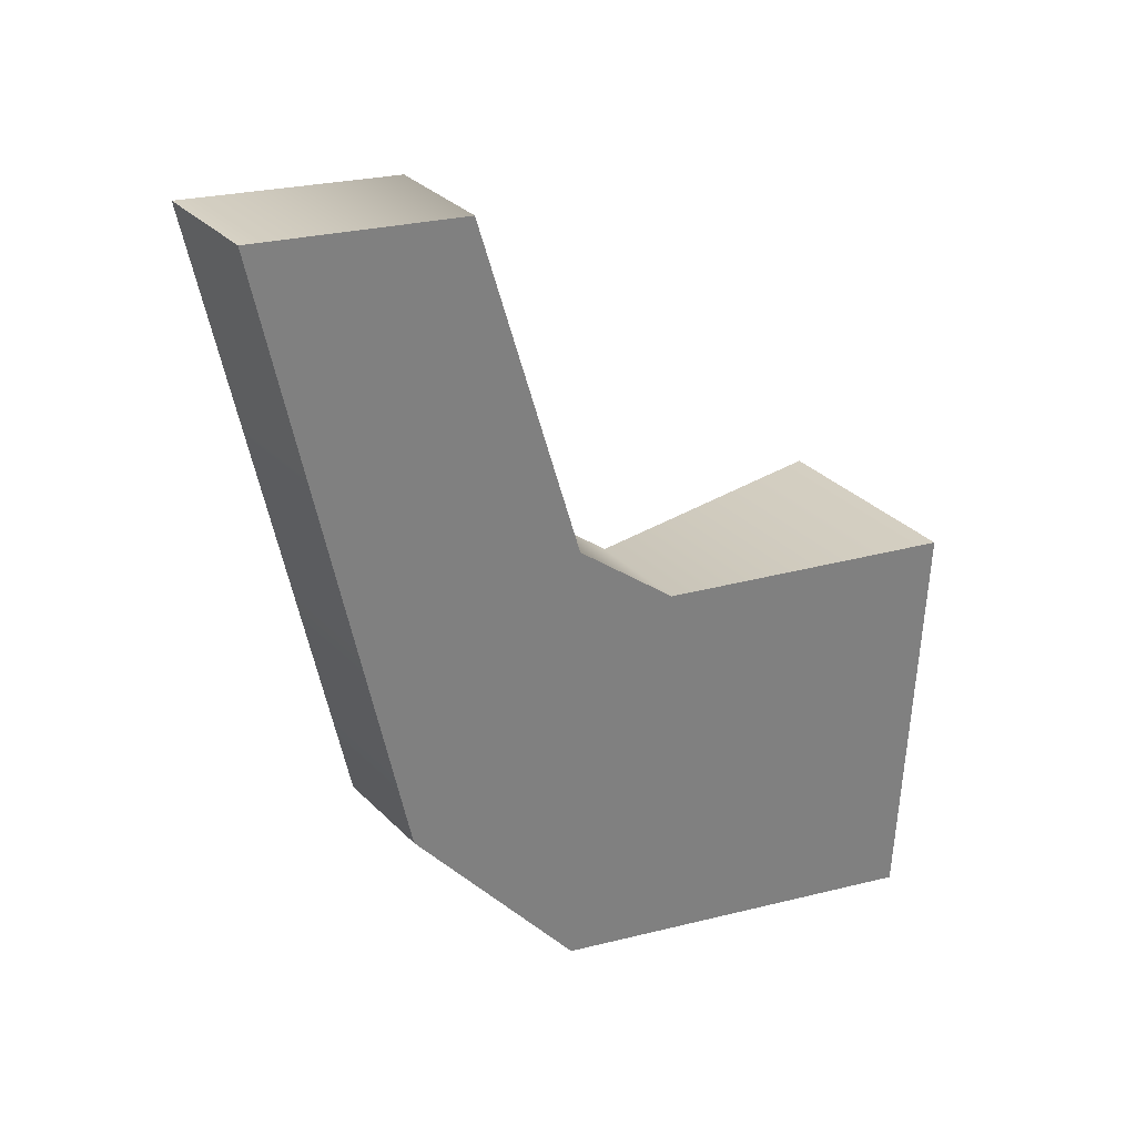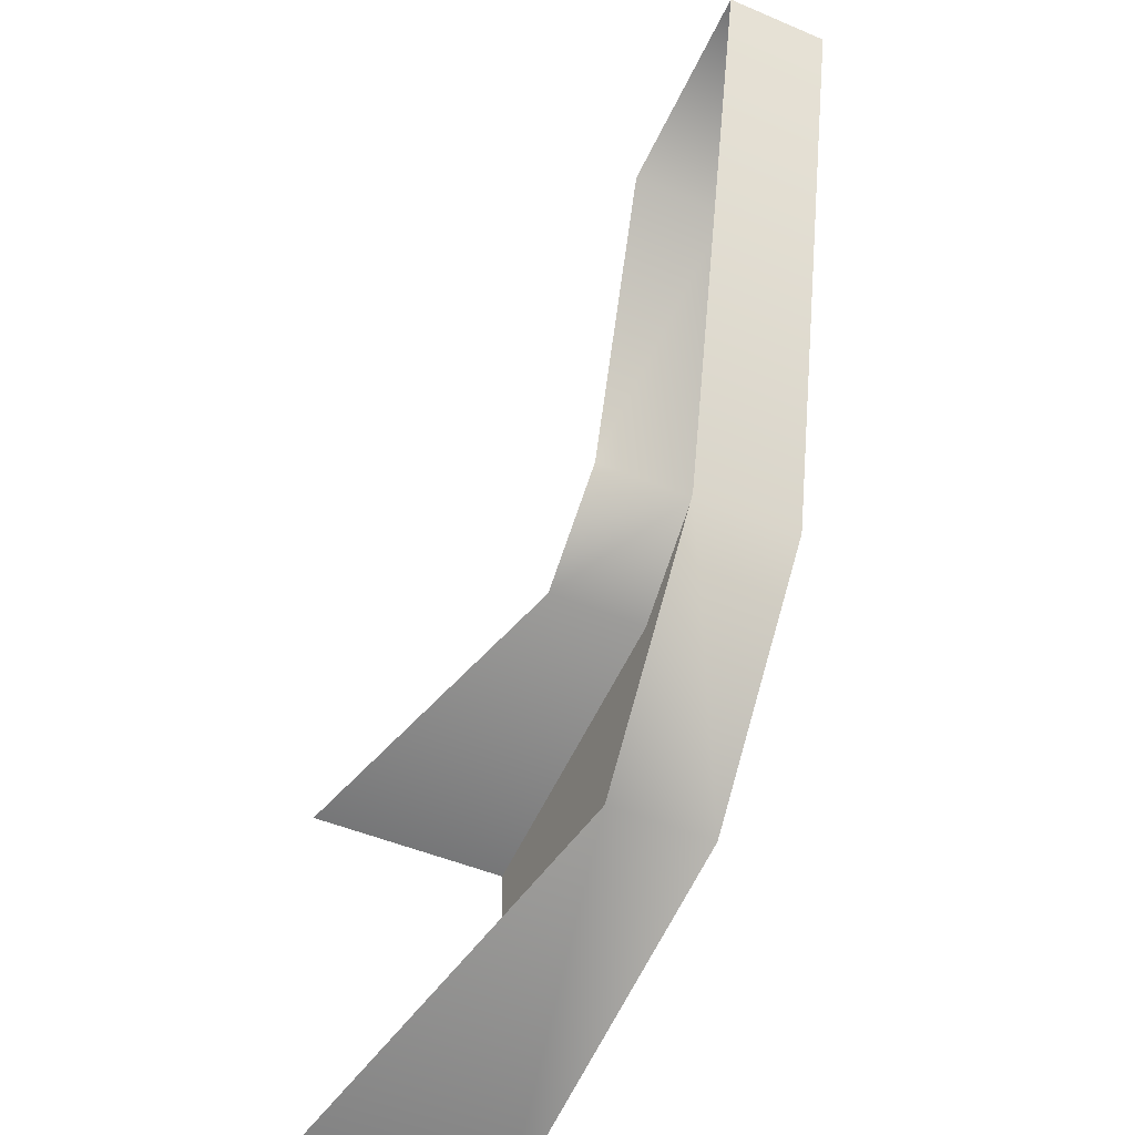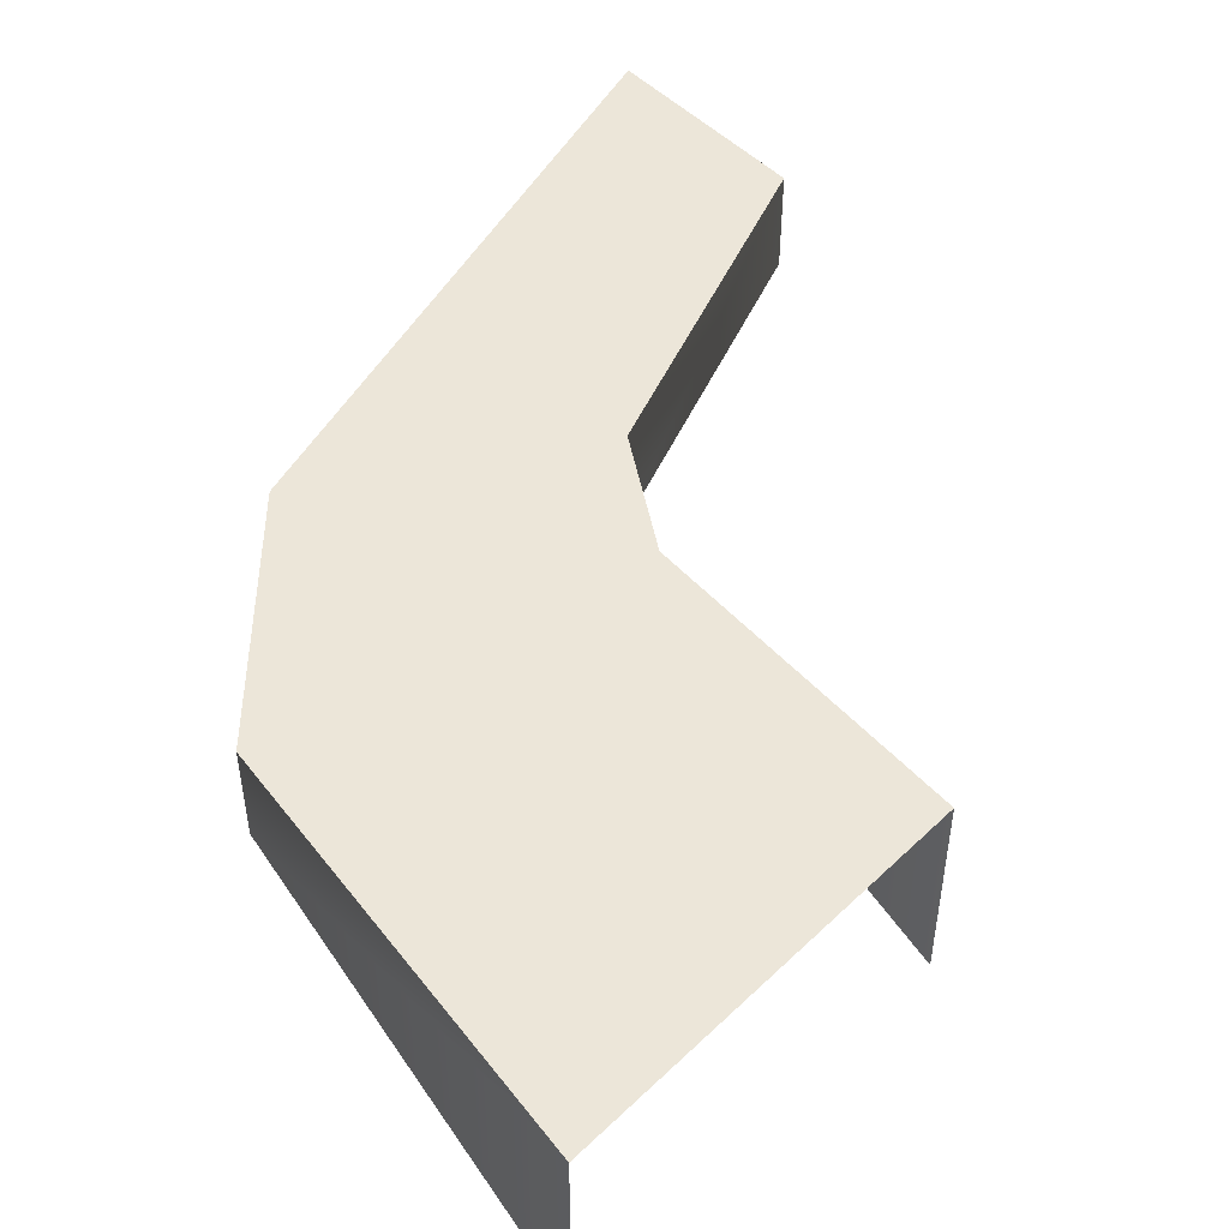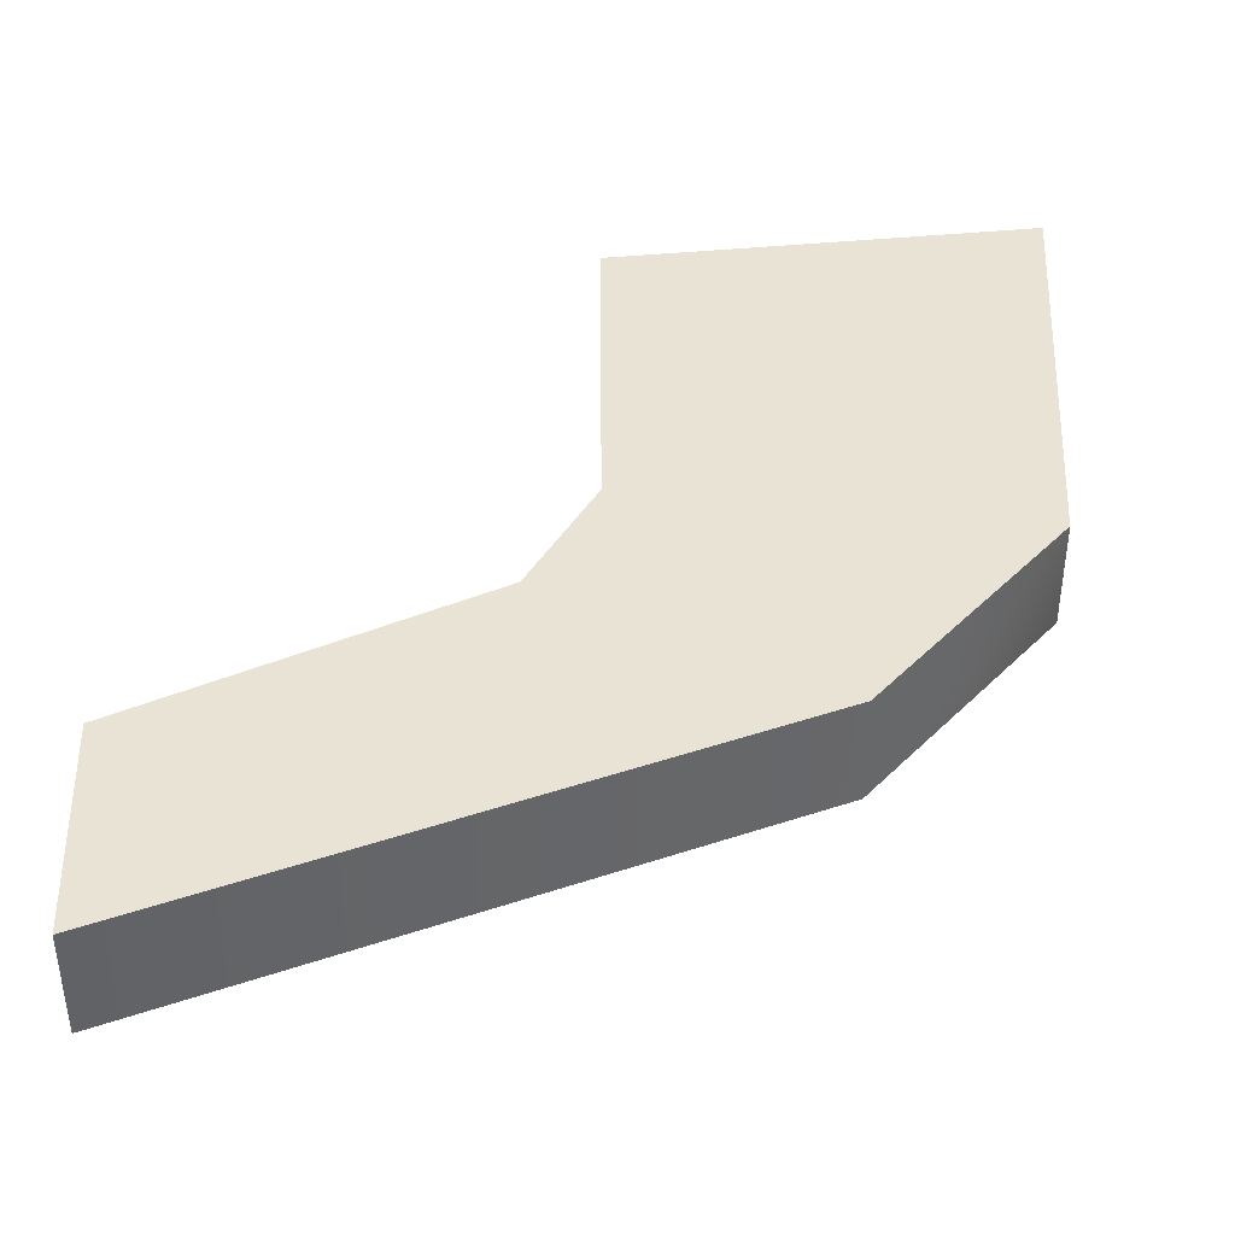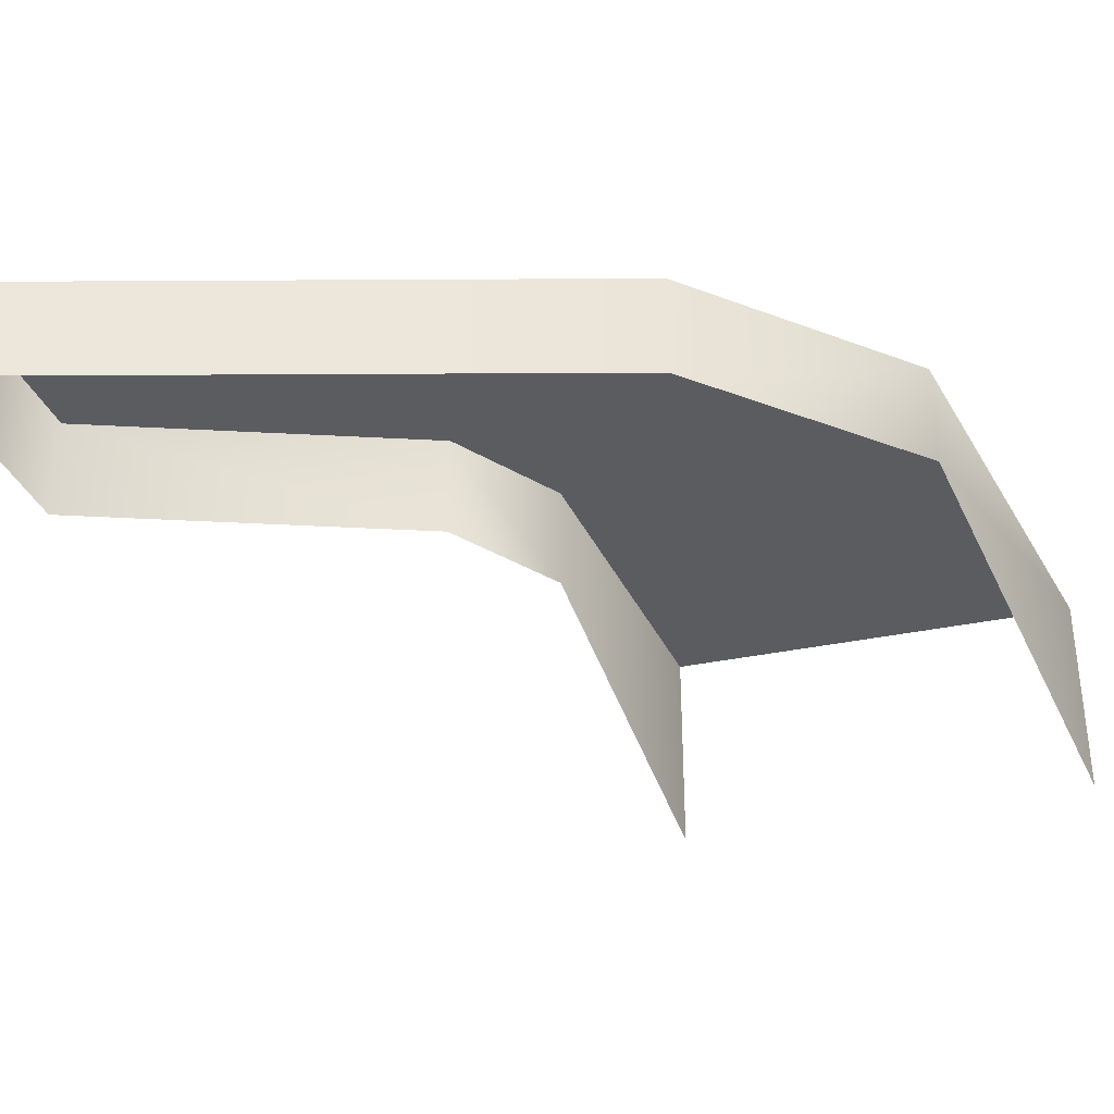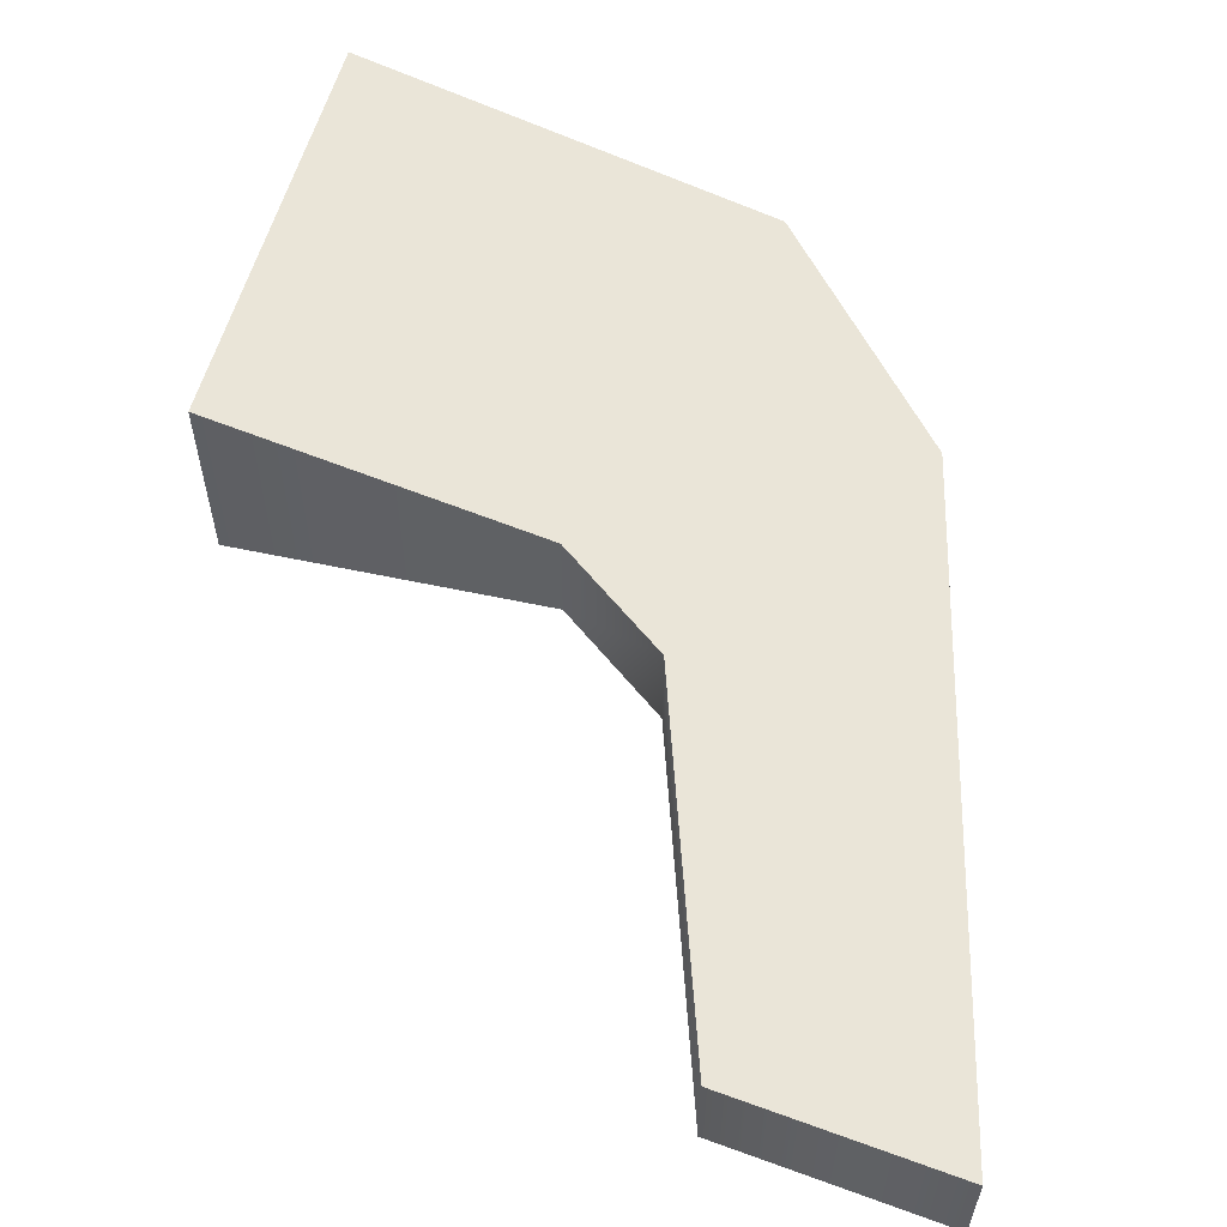
<metadata>
{"format":"obj","ext":"obj","renderer":"f3d","projection":"perspective","resolution":1024,"background":"white","views":[{"elev":31.2,"azim":144.4,"up":"+Z"},{"elev":-47.8,"azim":64.5,"up":"+Z"},{"elev":49.0,"azim":-139.7,"up":"+Y"},{"elev":41.3,"azim":79.9,"up":"+Y"},{"elev":-34.8,"azim":102.5,"up":"+Y"},{"elev":59.3,"azim":12.9,"up":"+Y"}]}
</metadata>
<code>
o mesh54/mesh54-geometry#mesh54-geometry
v 0.1018 0.1283 -0.6293
v 0.0946 0.1319 -0.6303
v 0.0946 0.1283 -0.6303
v 0.1018 0.1319 -0.6293
v 0.09106 0.1283 -0.6421
v 0.0973 0.1319 -0.6502
v 0.0973 0.1283 -0.6502
v 0.09106 0.1319 -0.6421
v 0.08751 0.1283 -0.6449
v 0.09138 0.1319 -0.6574
v 0.08751 0.1319 -0.6449
v 0.09138 0.1283 -0.6574
v 0.07615 0.1319 -0.6469
v 0.07693 0.1319 -0.6609
v 0.07615 0.1247 -0.6469
v 0.07693 0.1247 -0.6609
f 1 2 3
f 3 2 1
f 4 2 1
f 1 2 4
f 2 5 3
f 3 5 2
f 4 6 2
f 2 6 4
f 4 1 7
f 7 1 4
f 8 5 2
f 2 5 8
f 4 7 6
f 6 7 4
f 2 6 8
f 8 6 2
f 8 9 5
f 5 9 8
f 6 7 10
f 10 7 6
f 8 6 11
f 11 6 8
f 8 11 9
f 9 11 8
f 10 7 12
f 12 7 10
f 13 6 10
f 10 6 13
f 11 6 13
f 13 6 11
f 11 13 9
f 9 13 11
f 12 14 10
f 10 14 12
f 13 10 14
f 14 10 13
f 9 13 15
f 15 13 9
f 12 16 14
f 14 16 12

</code>
